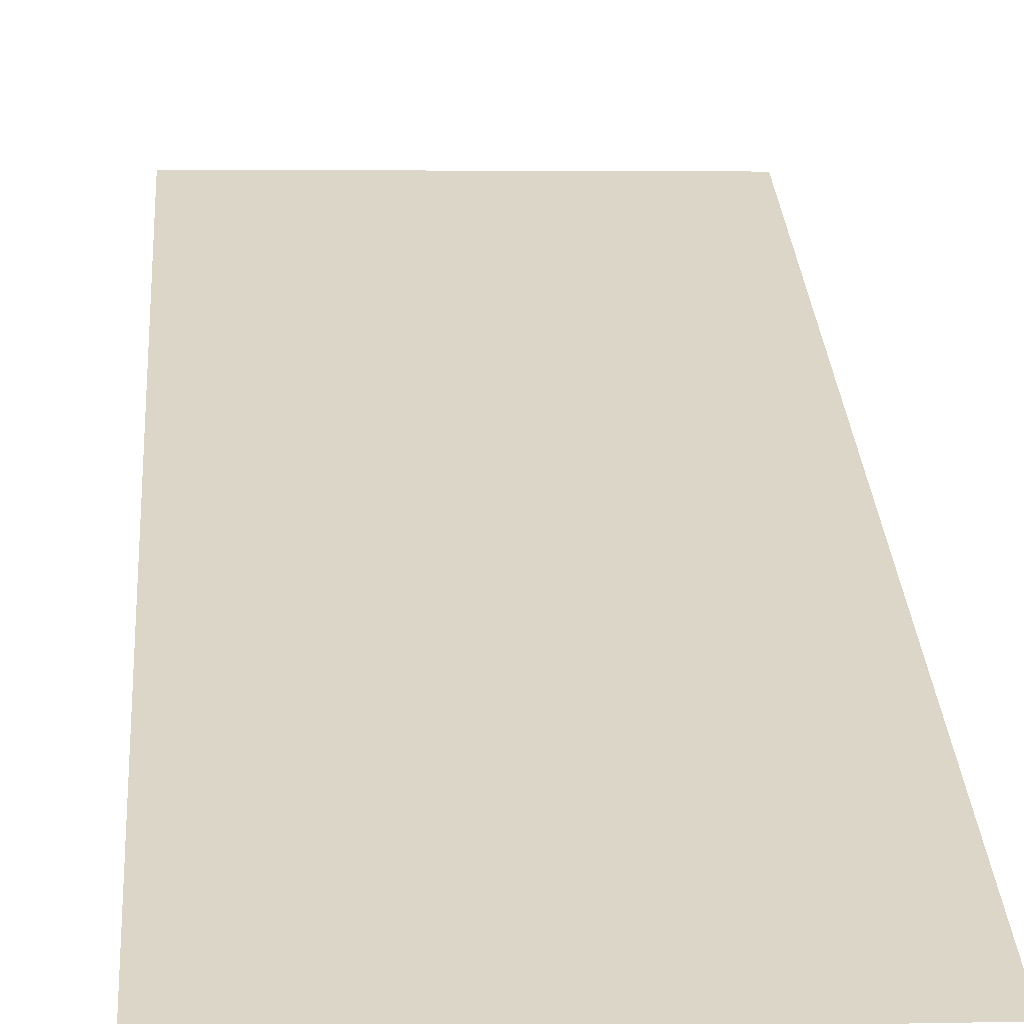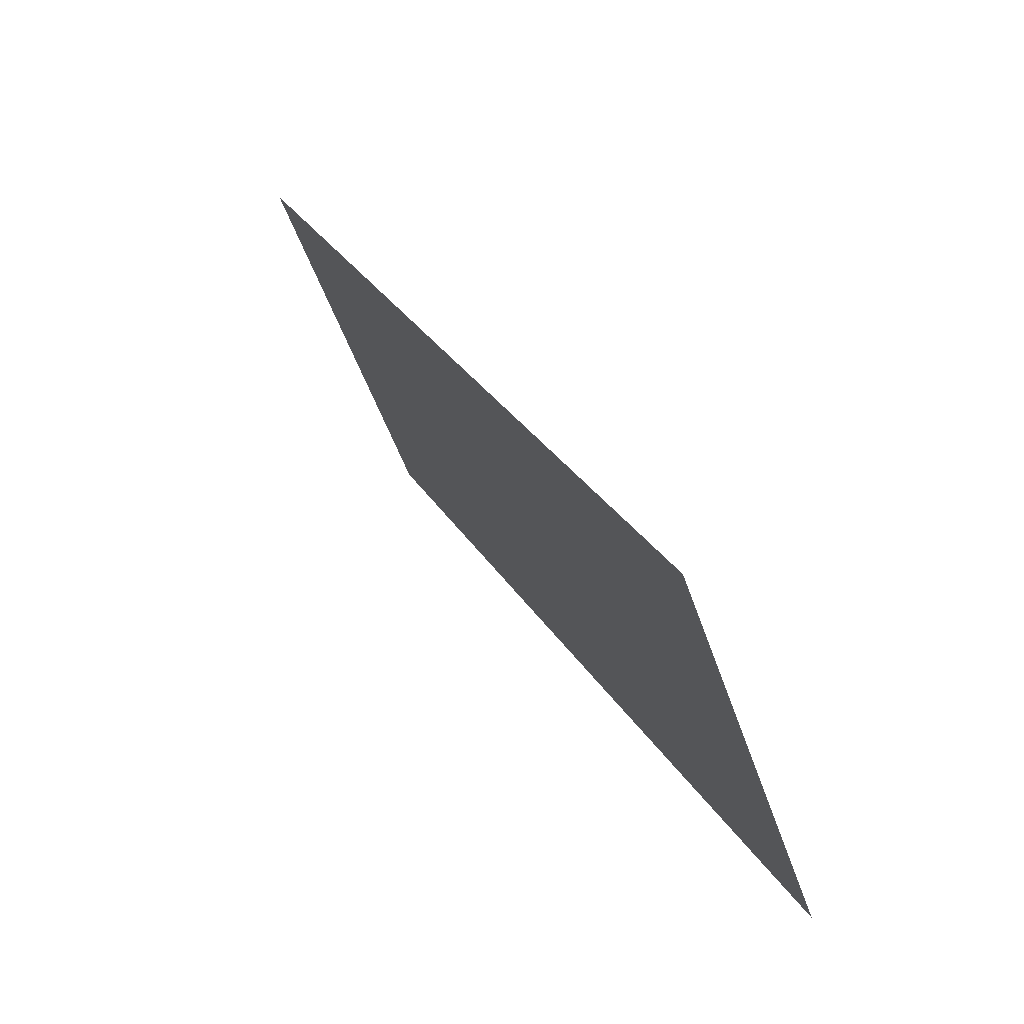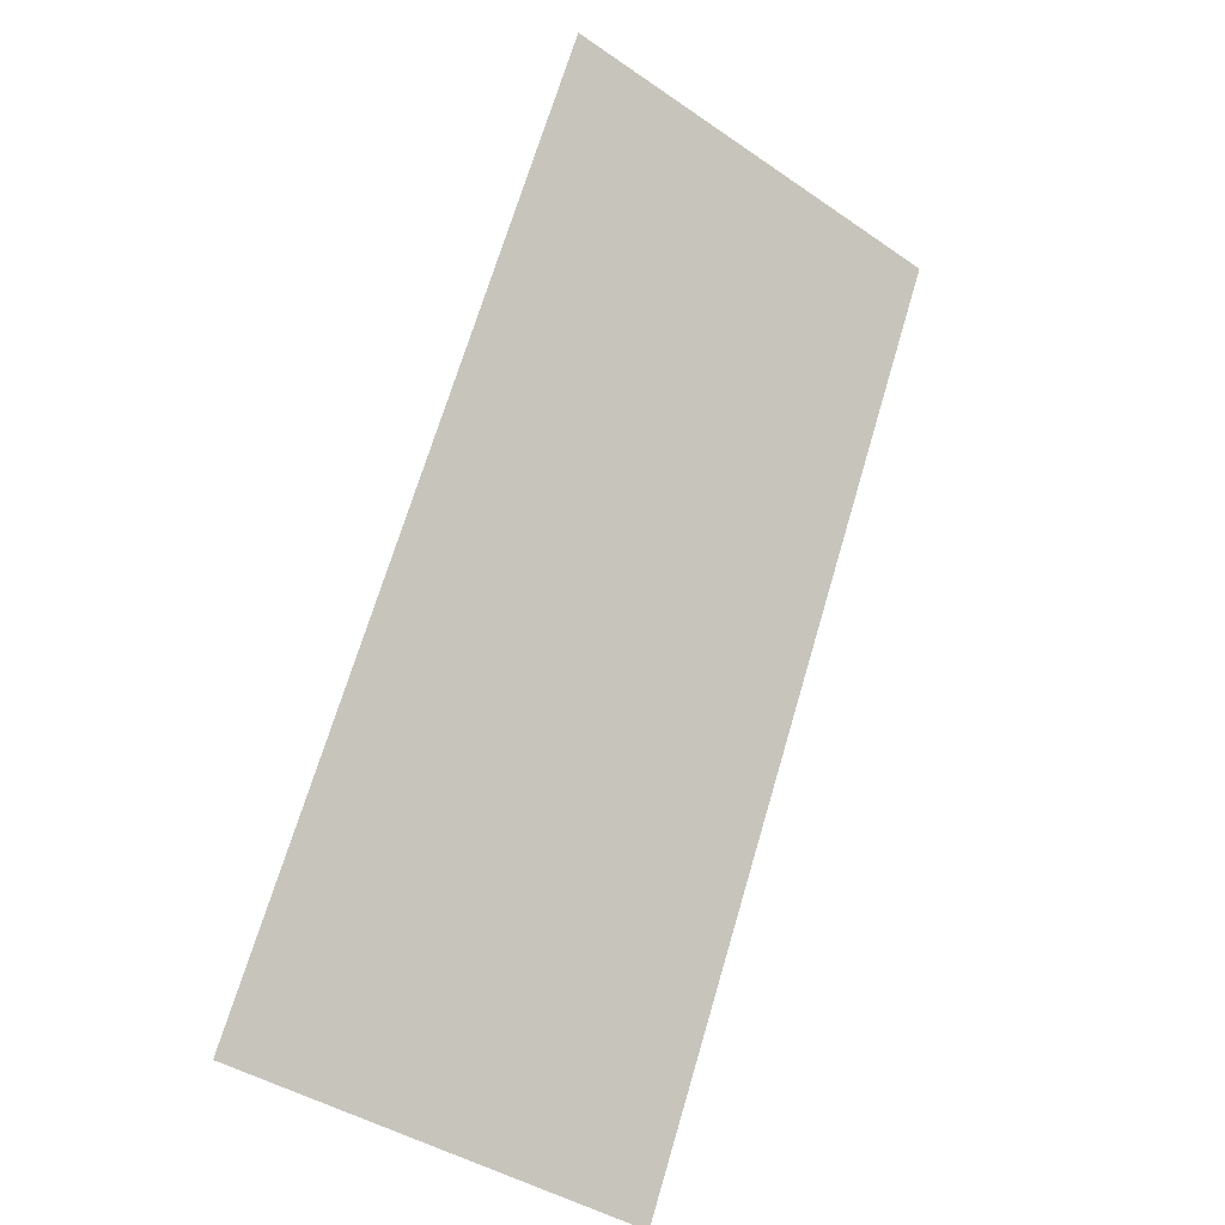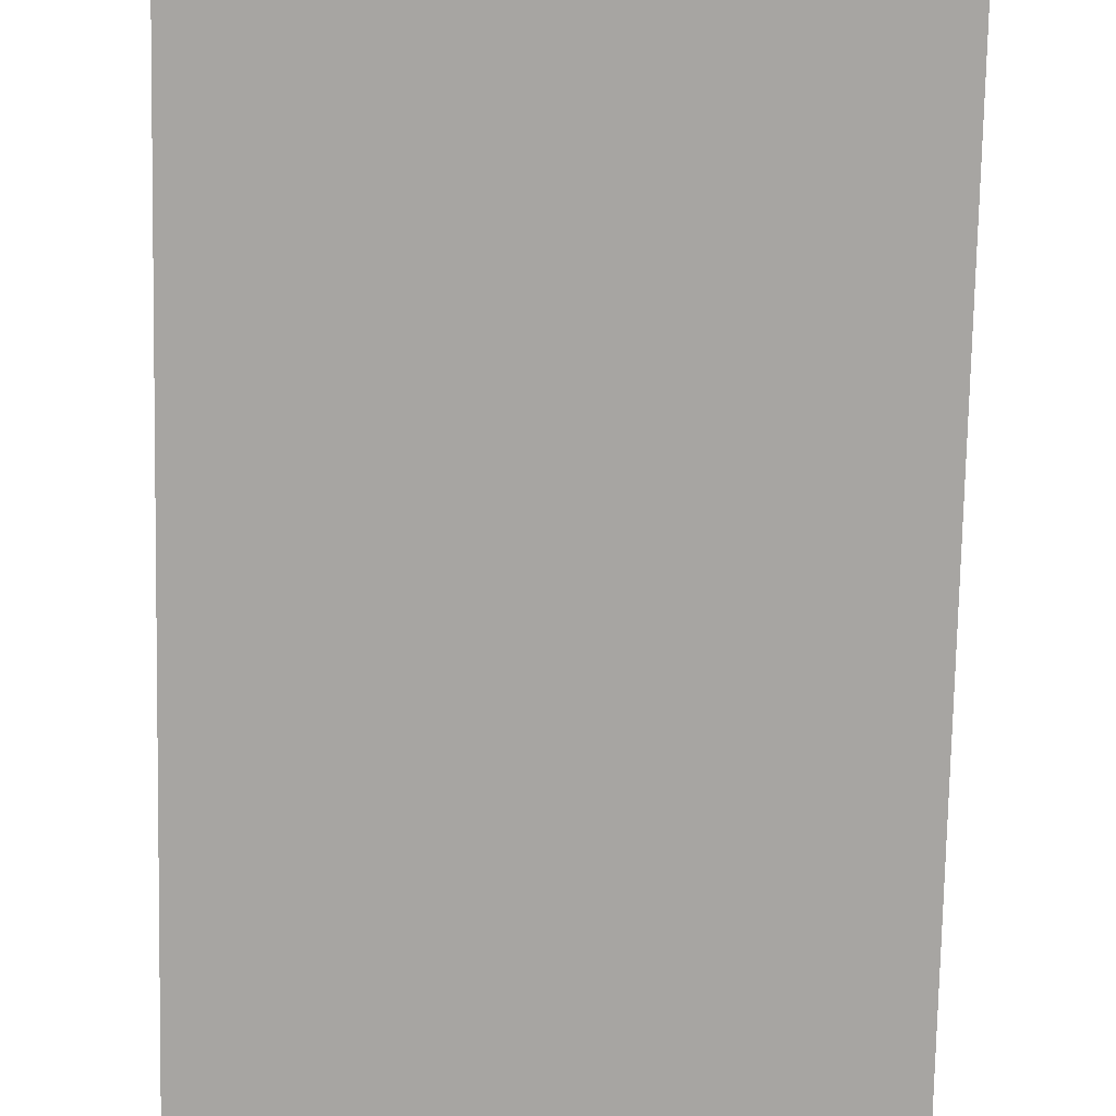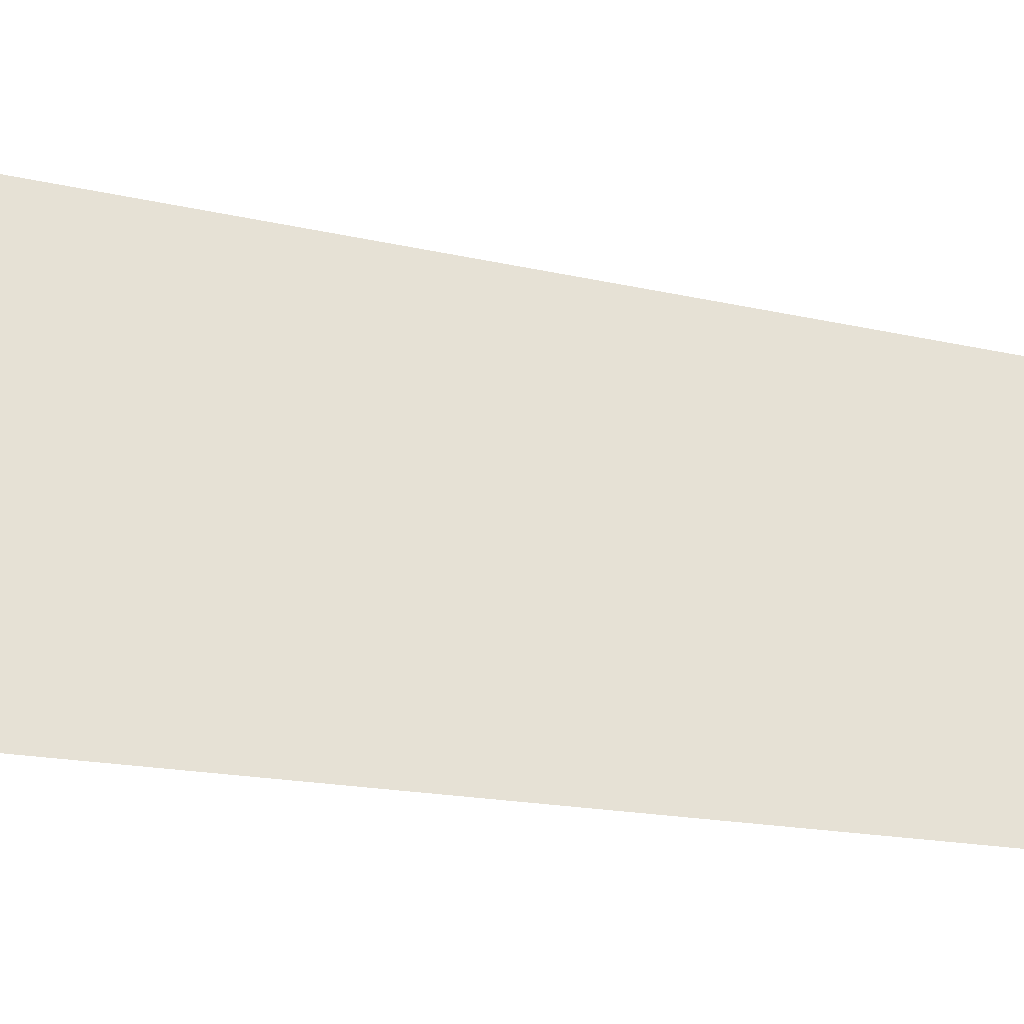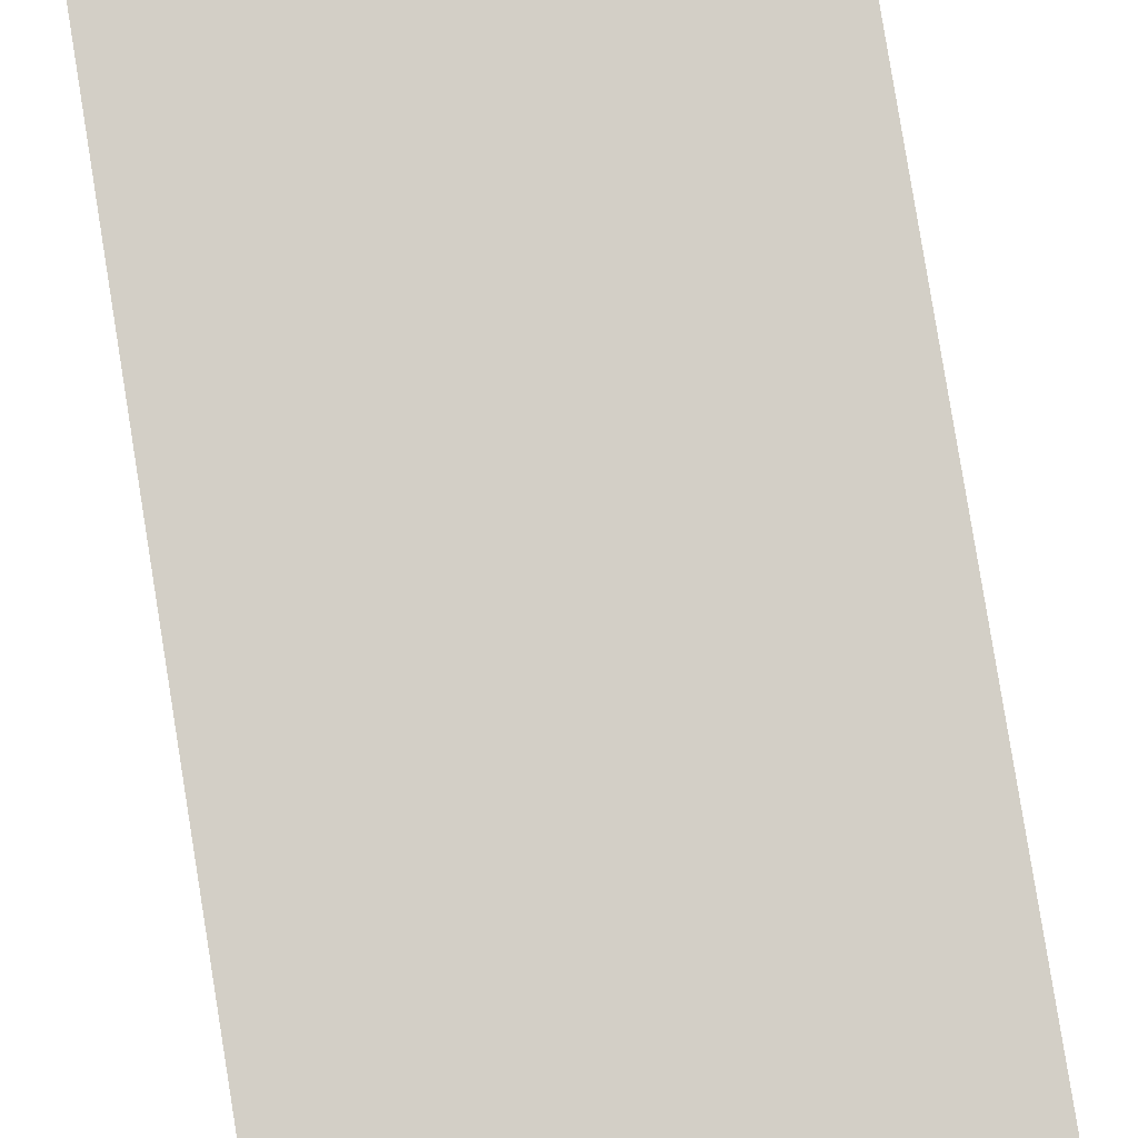
<metadata>
{"format":"obj","ext":"obj","renderer":"f3d","projection":"perspective","resolution":1024,"background":"white","views":[{"elev":3.3,"azim":175.6,"up":"+Y"},{"elev":-52.1,"azim":-71.1,"up":"+Z"},{"elev":-42.3,"azim":140.8,"up":"+Z"},{"elev":79.4,"azim":-178.7,"up":"+Y"},{"elev":50.8,"azim":76.5,"up":"+Y"},{"elev":55.9,"azim":169.7,"up":"+Y"}]}
</metadata>
<code>
g pb_Mesh444578
v 0 -8 -12
v 0 0 4
v -8 -8 -12
v -8 0 4
g pb_Mesh444578_0
f 3 2 1
f 3 4 2

</code>
